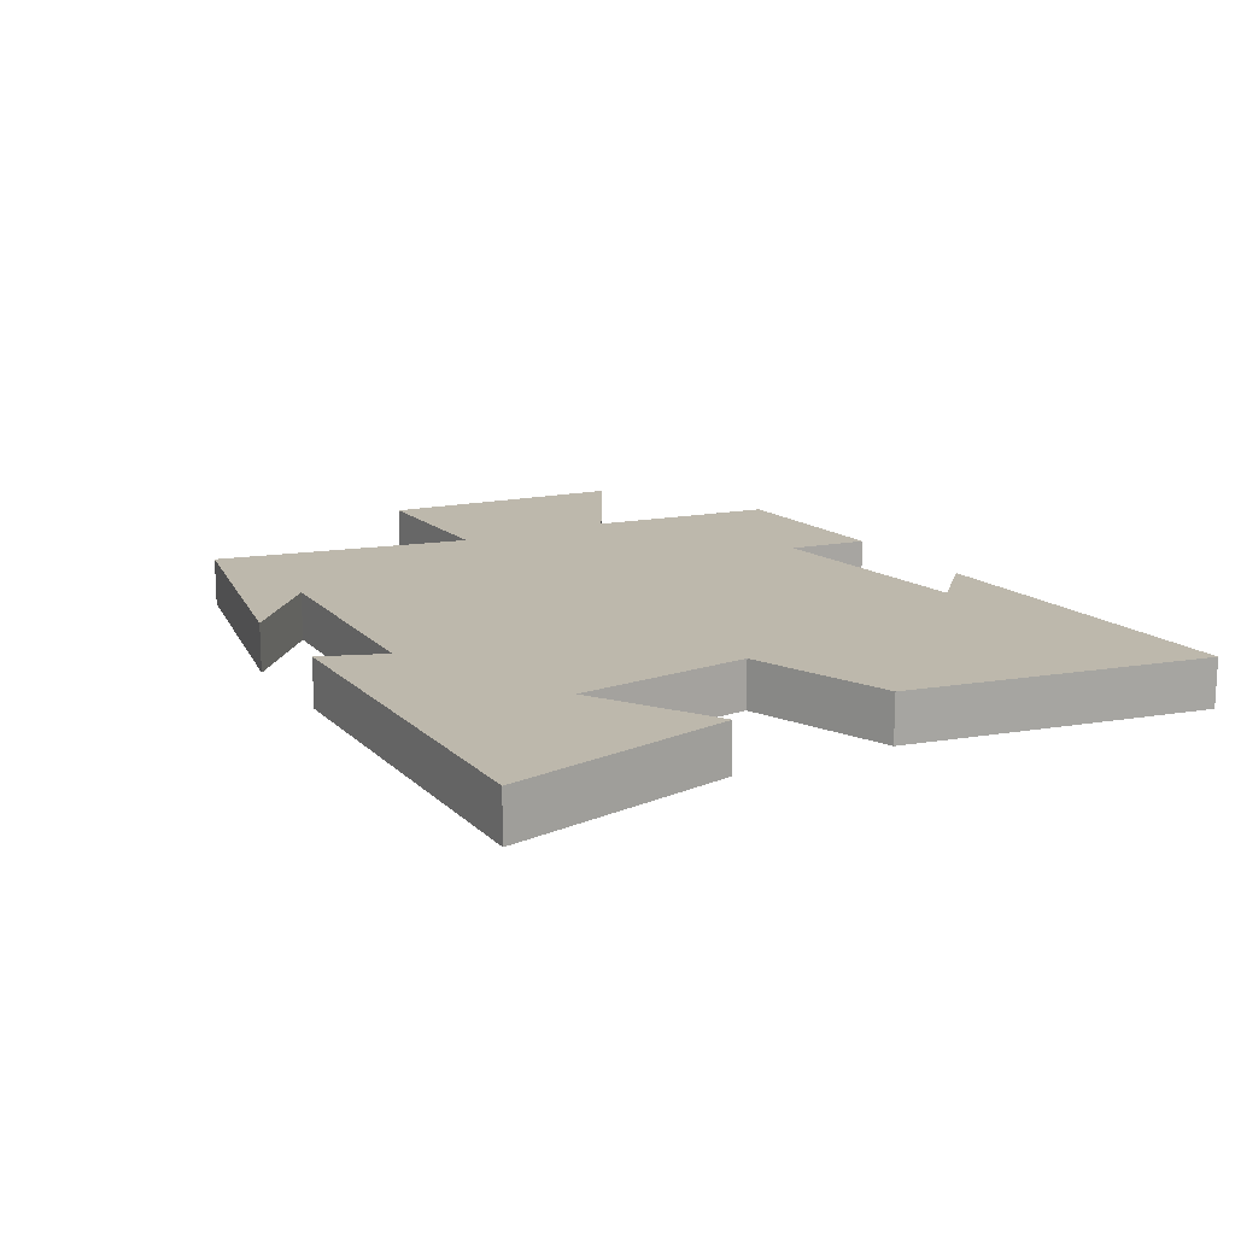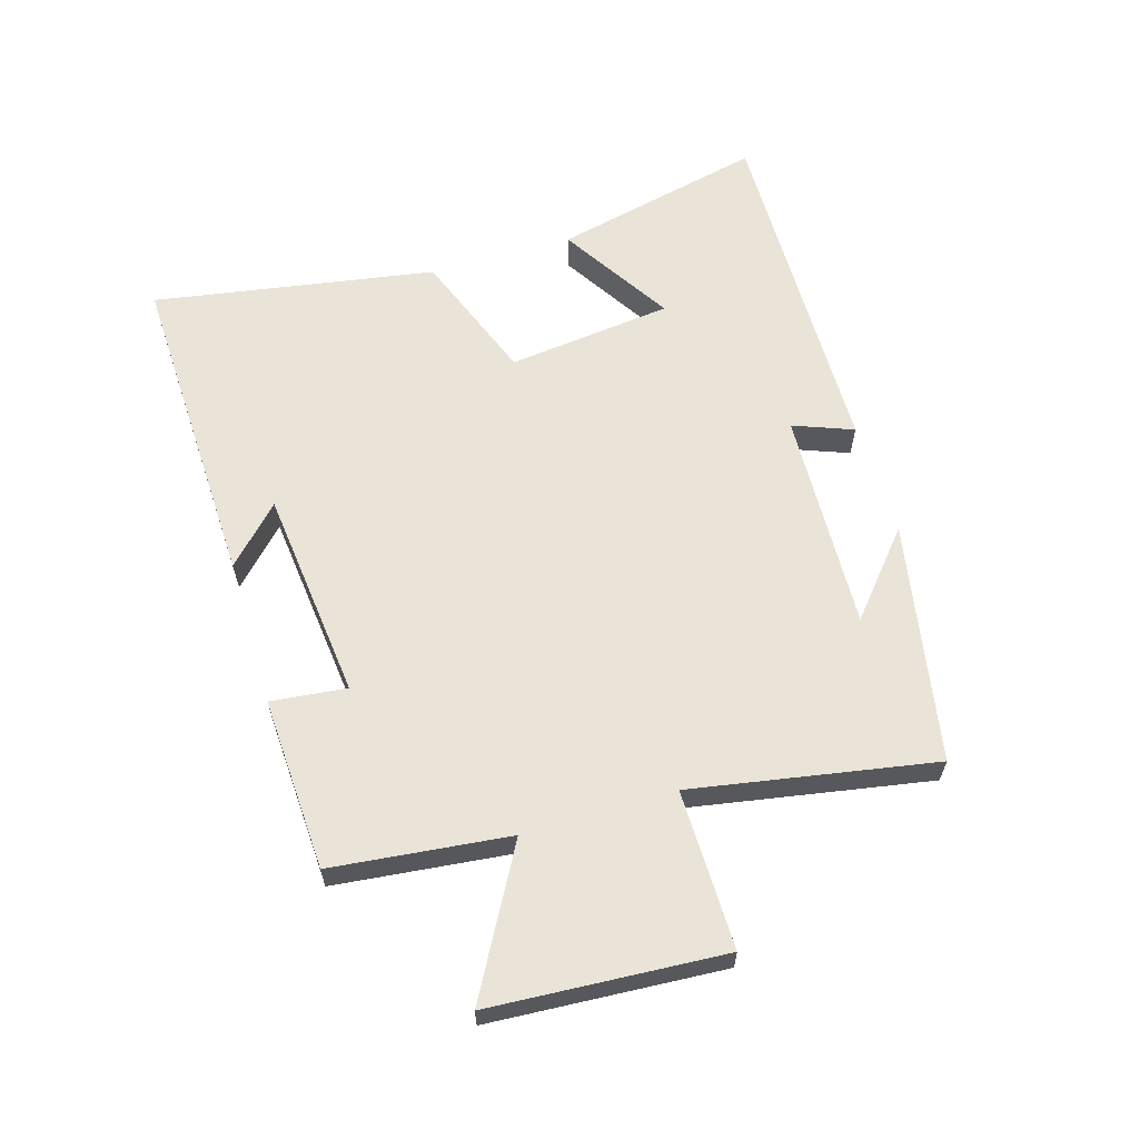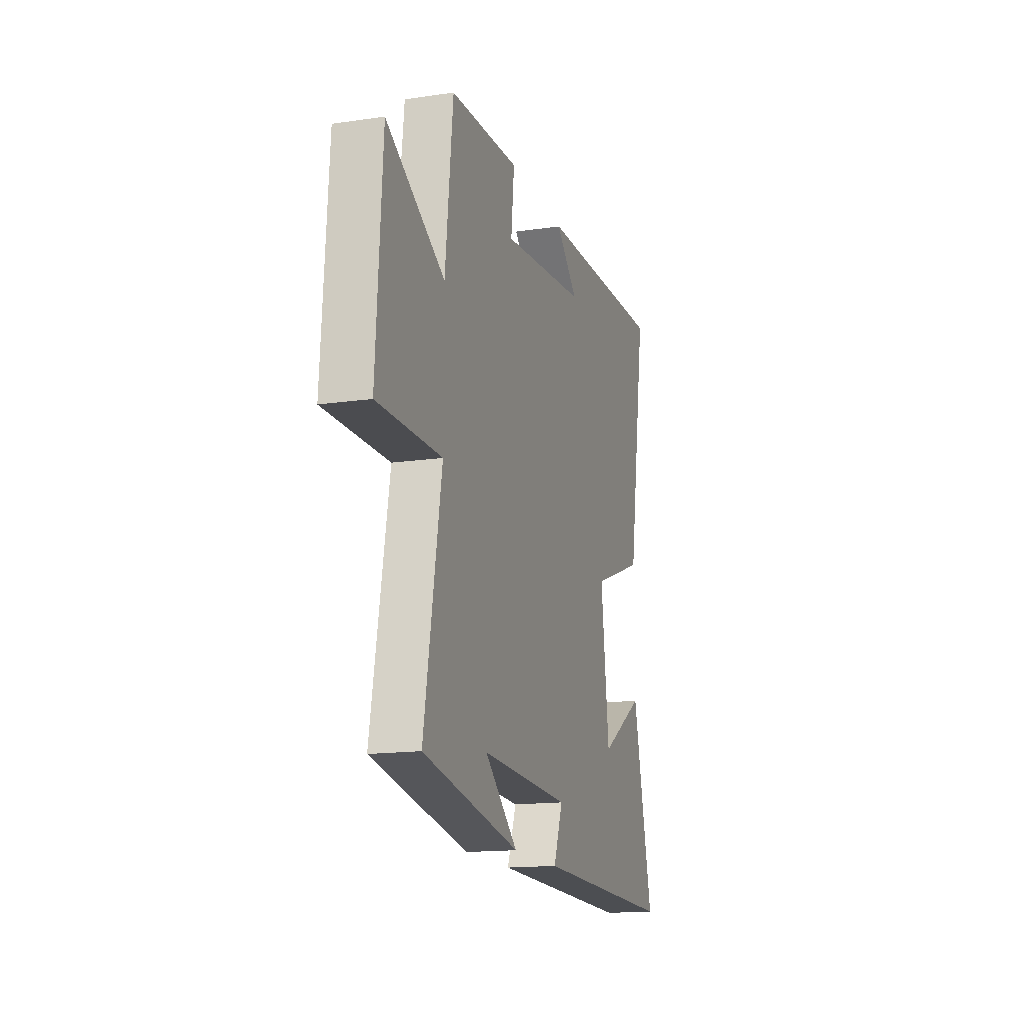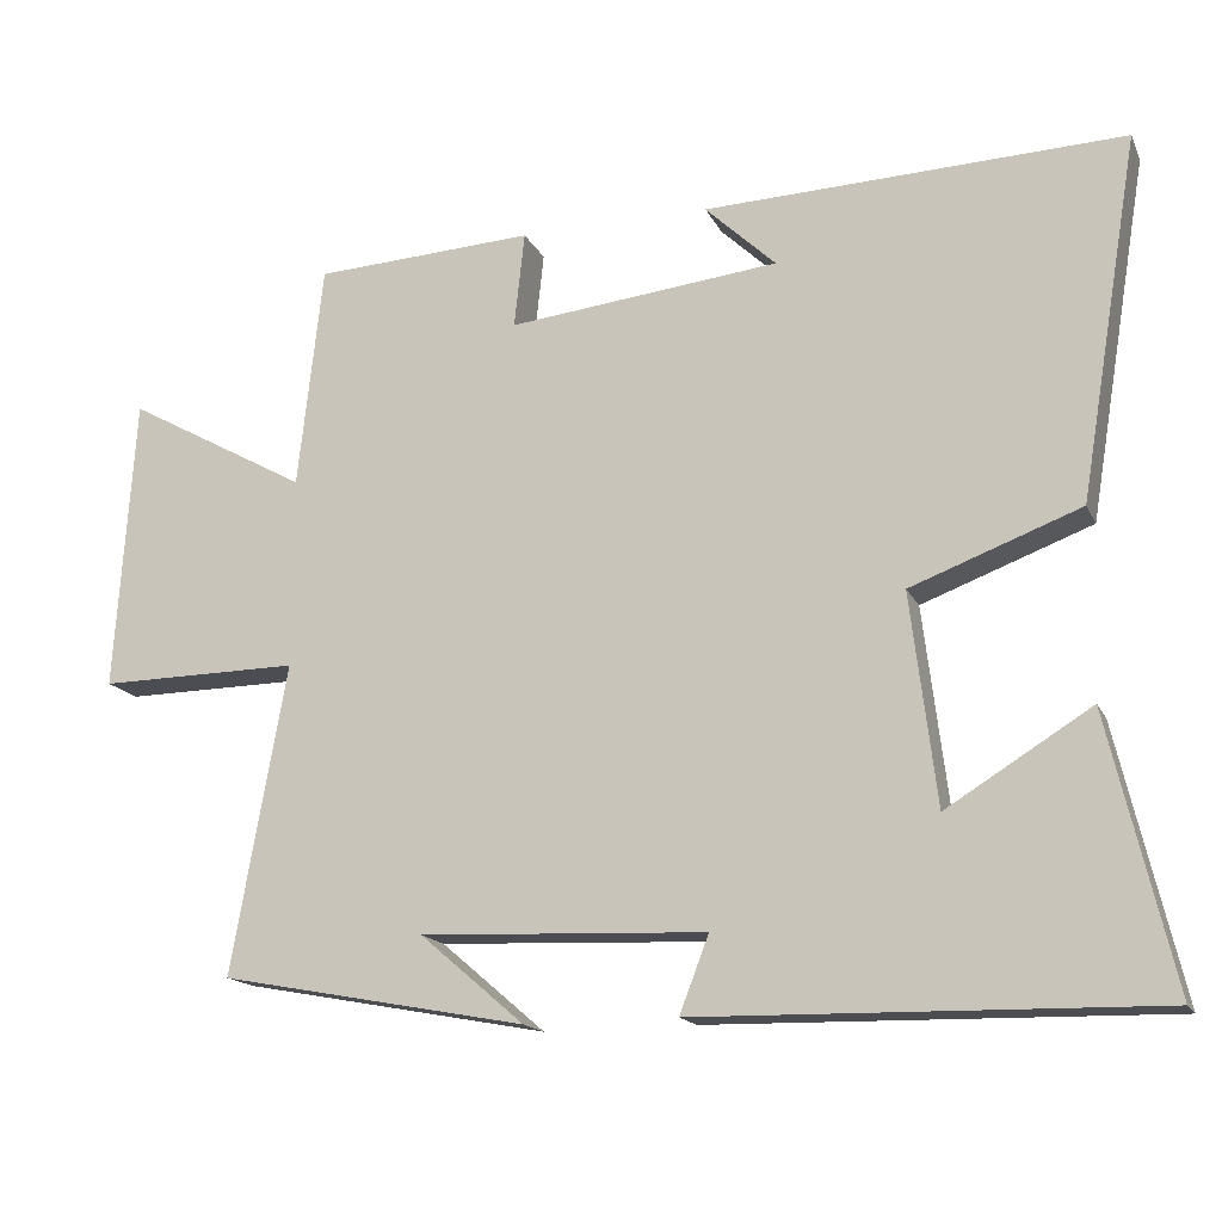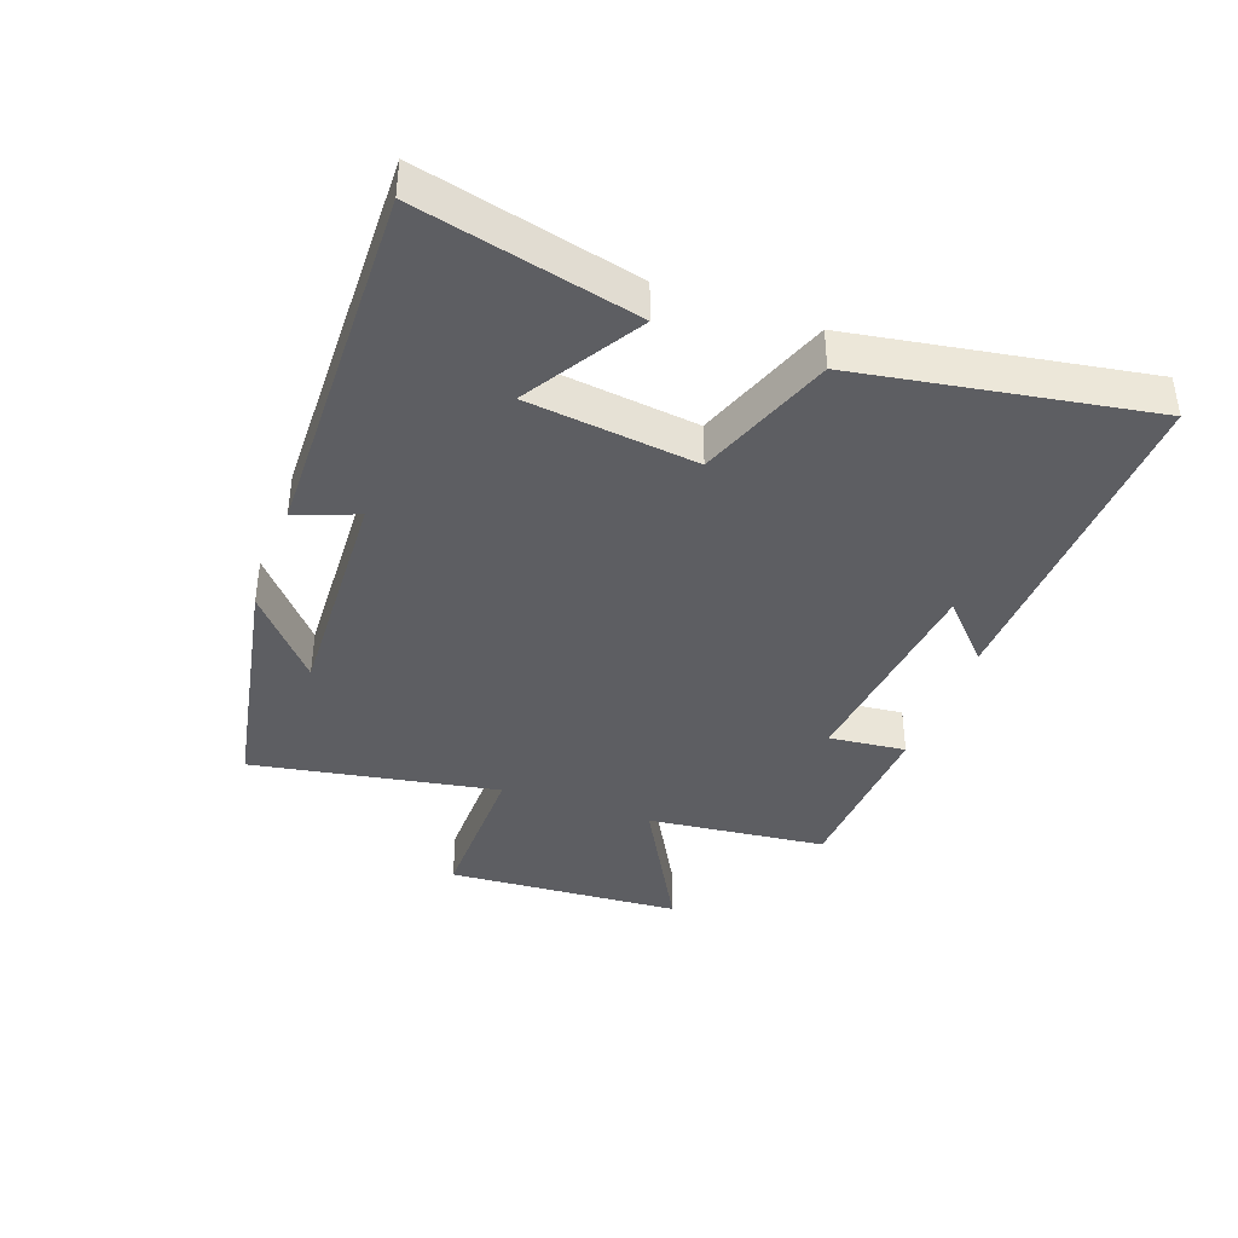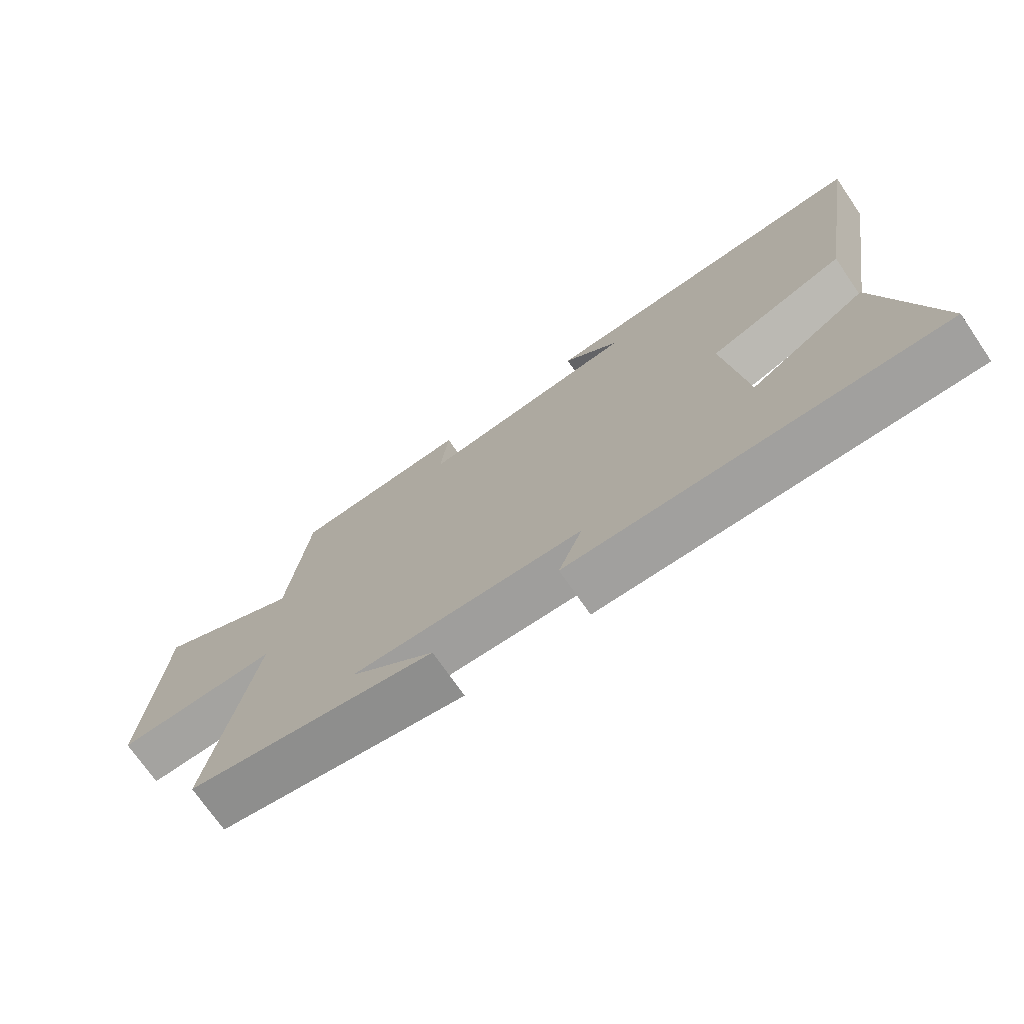
<metadata>
{"format":"obj","ext":"obj","renderer":"f3d","projection":"perspective","resolution":1024,"background":"white","views":[{"elev":14.9,"azim":-119.2,"up":"+Y"},{"elev":61.1,"azim":73.3,"up":"+Y"},{"elev":-15.6,"azim":107.1,"up":"+Z"},{"elev":-16.3,"azim":-161.1,"up":"+Z"},{"elev":-39.3,"azim":-110.0,"up":"+Y"},{"elev":-72.6,"azim":-145.5,"up":"+Z"}]}
</metadata>
<code>
v -0.576 0.07 0.517
v -0.049 0.07 0.5
v -0.138 0.07 0.415
v 0.204 0.07 0.379
v 0.191 0.07 0.5
v 0.469 0.07 0.486
v 0.5 0.07 0.203
v 0.73 0.07 0.331
v 0.754 0.07 -0.041
v 0.5 0.07 -0.039
v 0.569 0.07 -0.427
v 0.183 0.07 -0.5
v 0.314 0.07 -0.388
v -0.044 0.07 -0.404
v -0.007 0.07 -0.5
v -0.58 0.07 -0.512
v -0.5 0.07 -0.171
v -0.319 0.07 -0.282
v -0.287 0.07 -0.016
v -0.5 0.07 0.063
v -0.576 0 0.517
v -0.049 0 0.5
v -0.138 0 0.415
v 0.204 0 0.379
v 0.191 0 0.5
v 0.469 0 0.486
v 0.5 0 0.203
v 0.73 0 0.331
v 0.754 0 -0.041
v 0.5 0 -0.039
v 0.569 0 -0.427
v 0.183 0 -0.5
v 0.314 0 -0.388
v -0.044 0 -0.404
v -0.007 0 -0.5
v -0.58 0 -0.512
v -0.5 0 -0.171
v -0.319 0 -0.282
v -0.287 0 -0.016
v -0.5 0 0.063
f 19 20 1
f 15 16 17 18
f 14 15 18 19
f 13 14 19 1
f 11 12 13
f 10 11 13 1
f 7 8 9 10
f 6 7 10
f 5 6 10
f 4 5 10
f 3 4 10
f 1 2 3
f 1 3 10
f 21 40 39
f 38 37 36 35
f 39 38 35 34
f 21 39 34 33
f 33 32 31
f 21 33 31 30
f 30 29 28 27
f 30 27 26
f 30 26 25
f 30 25 24
f 30 24 23
f 23 22 21
f 30 23 21
f 1 21 22 2
f 2 22 23 3
f 3 23 24 4
f 4 24 25 5
f 5 25 26 6
f 6 26 27 7
f 7 27 28 8
f 8 28 29 9
f 9 29 30 10
f 10 30 31 11
f 11 31 32 12
f 12 32 33 13
f 13 33 34 14
f 14 34 35 15
f 15 35 36 16
f 16 36 37 17
f 17 37 38 18
f 18 38 39 19
f 19 39 40 20
f 20 40 21 1

</code>
